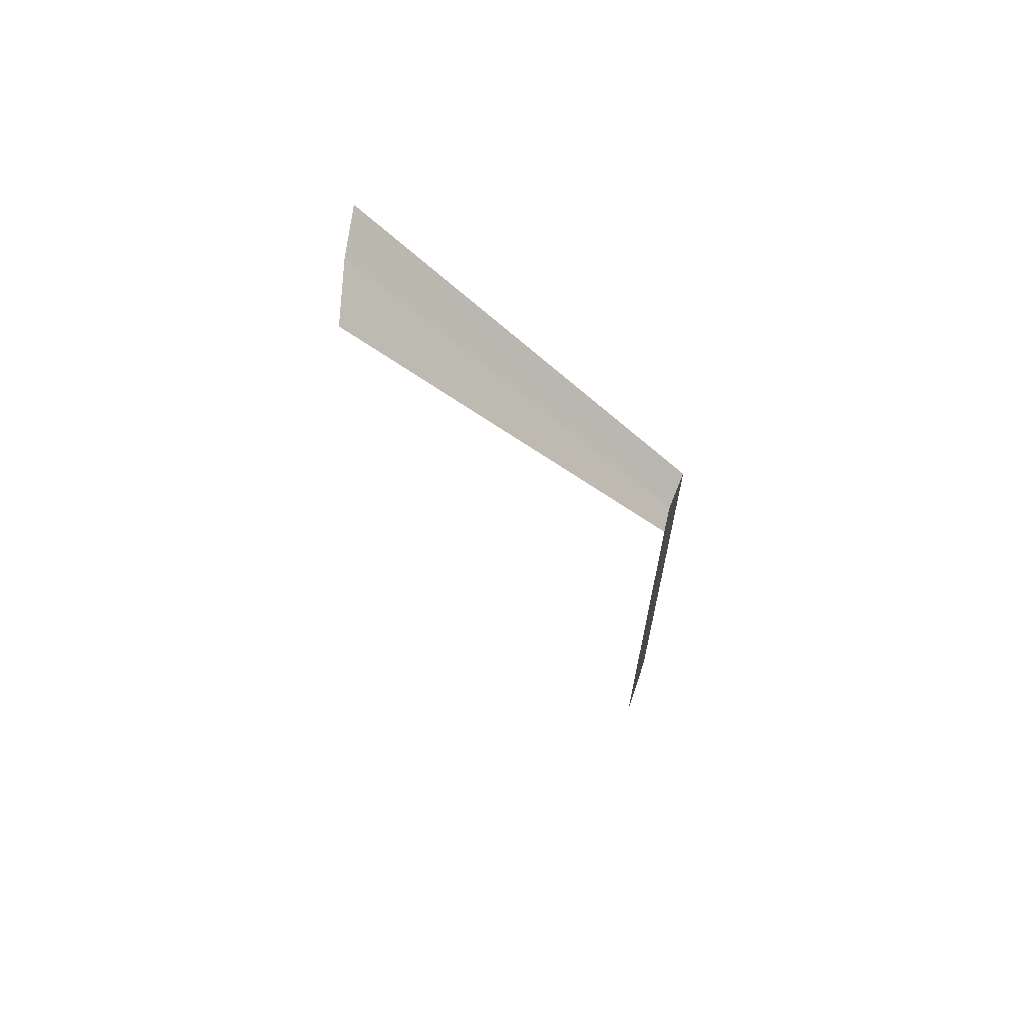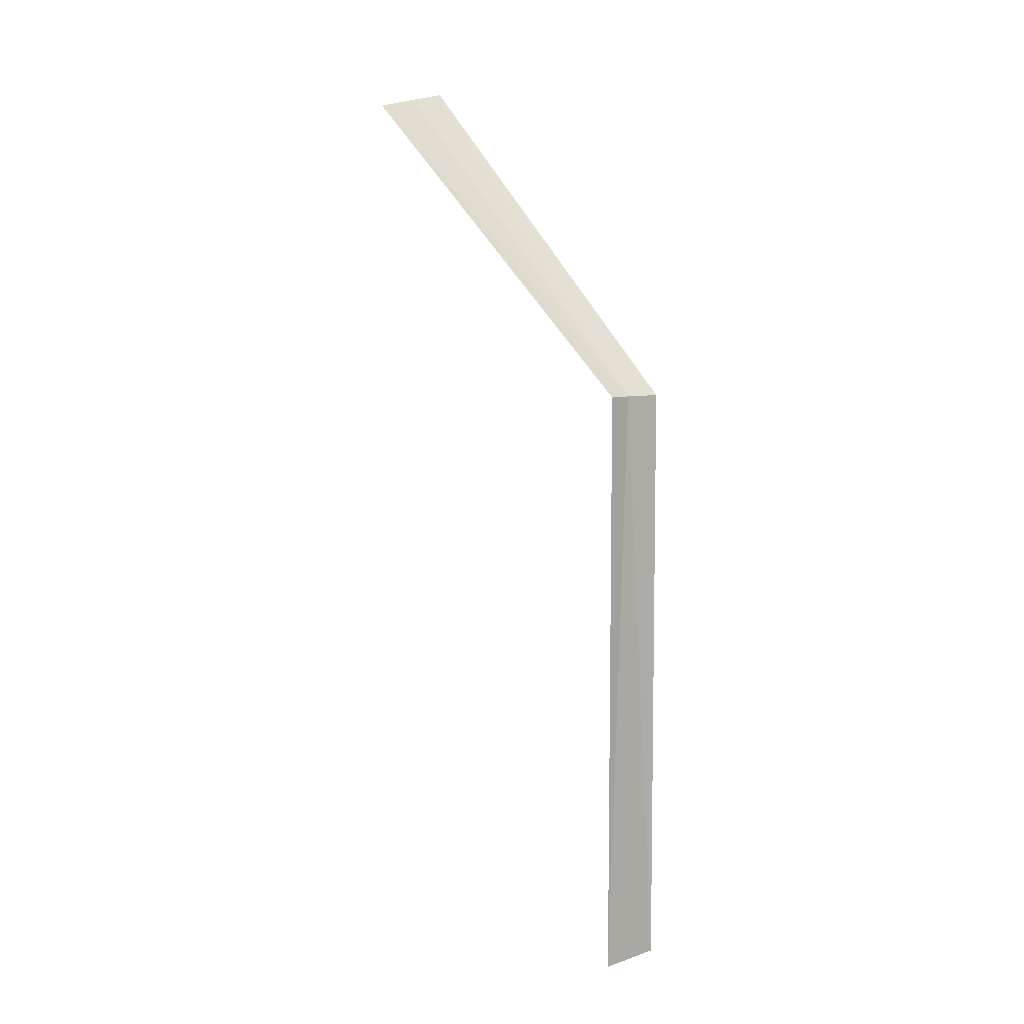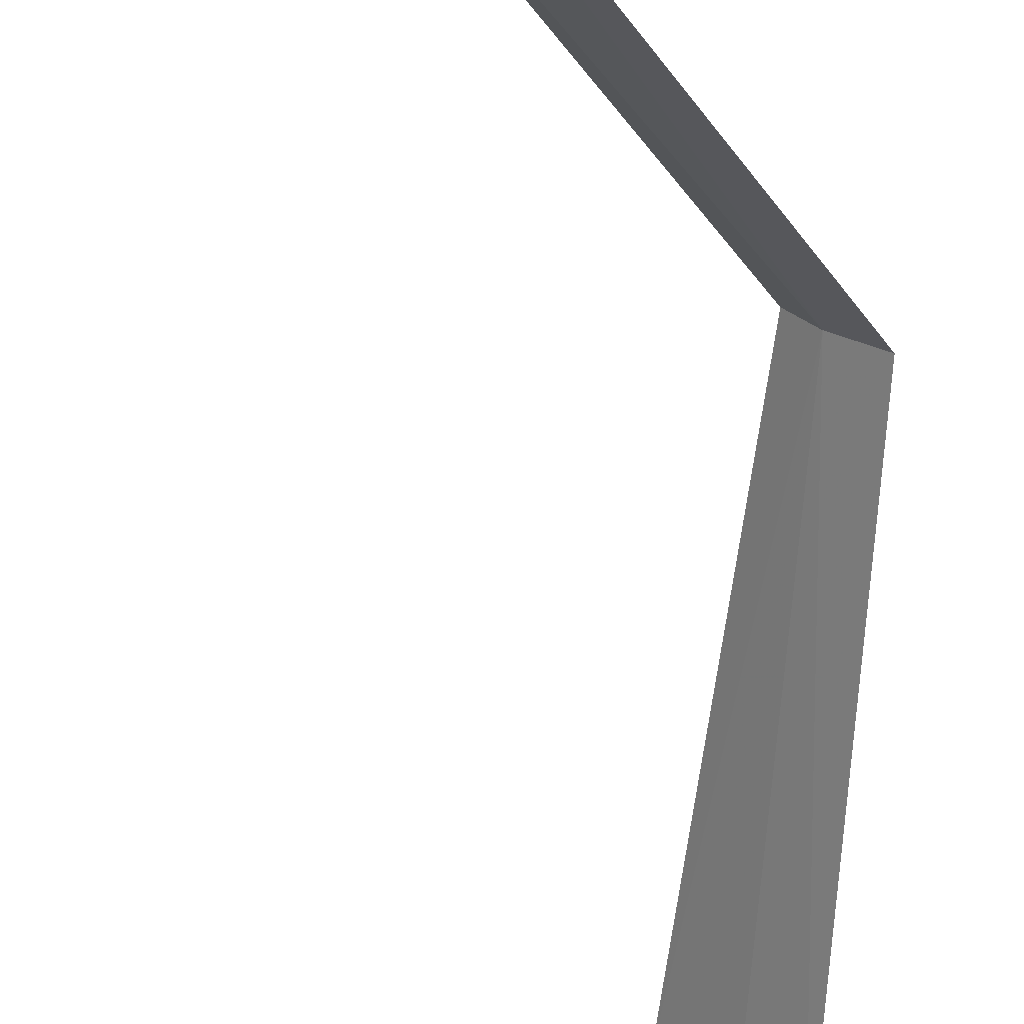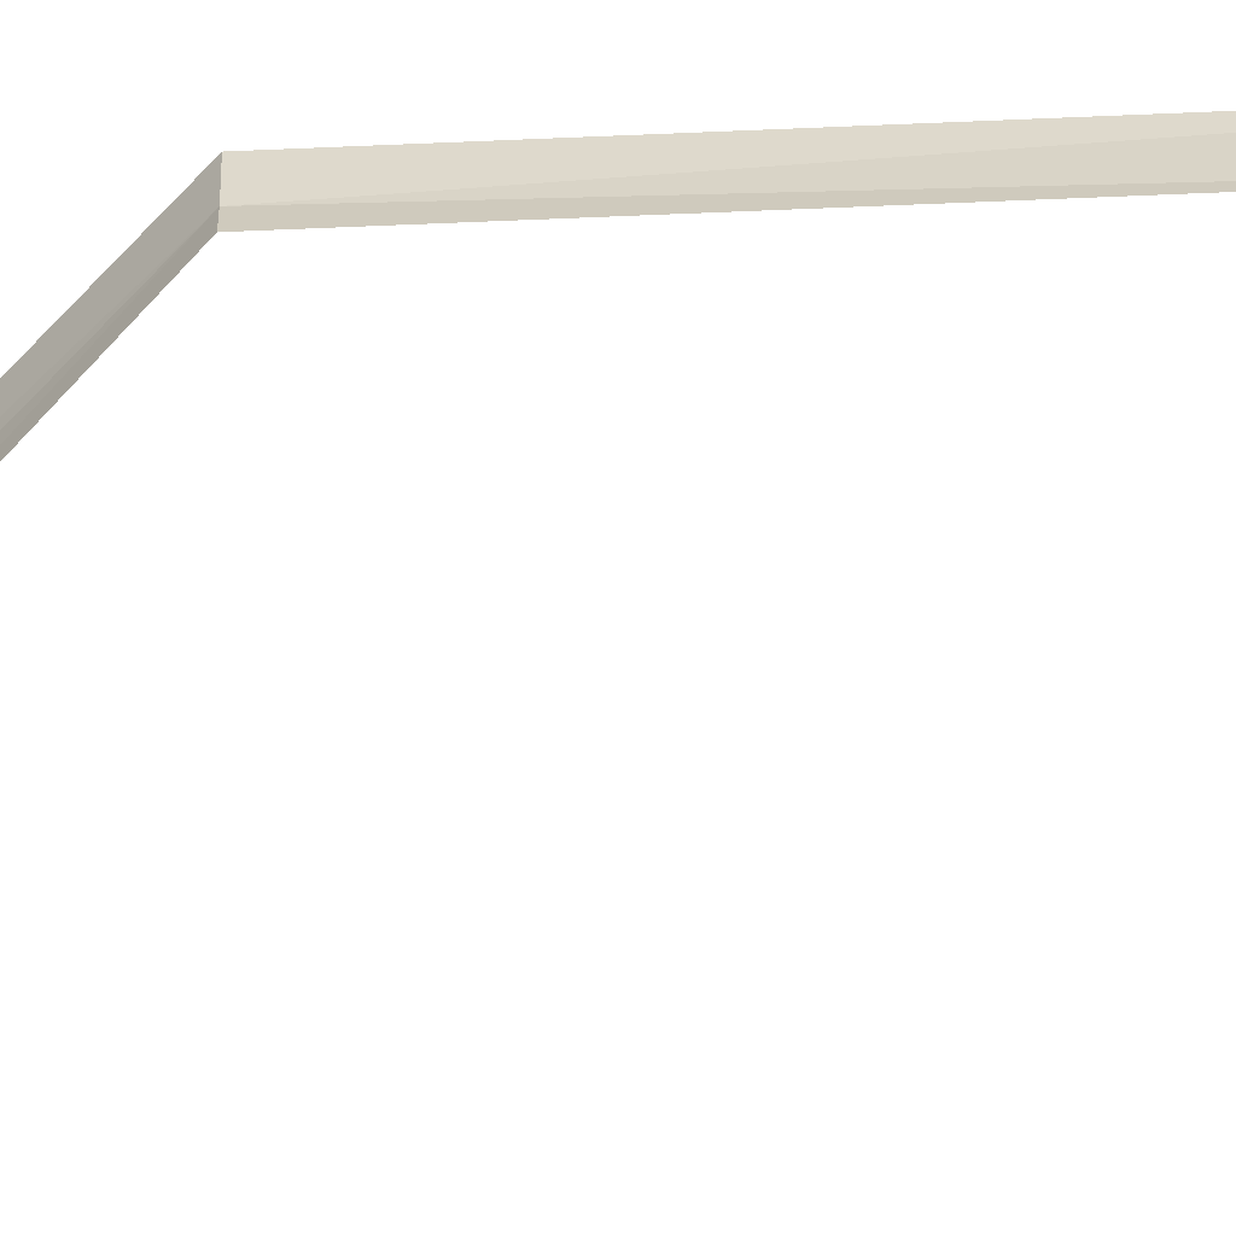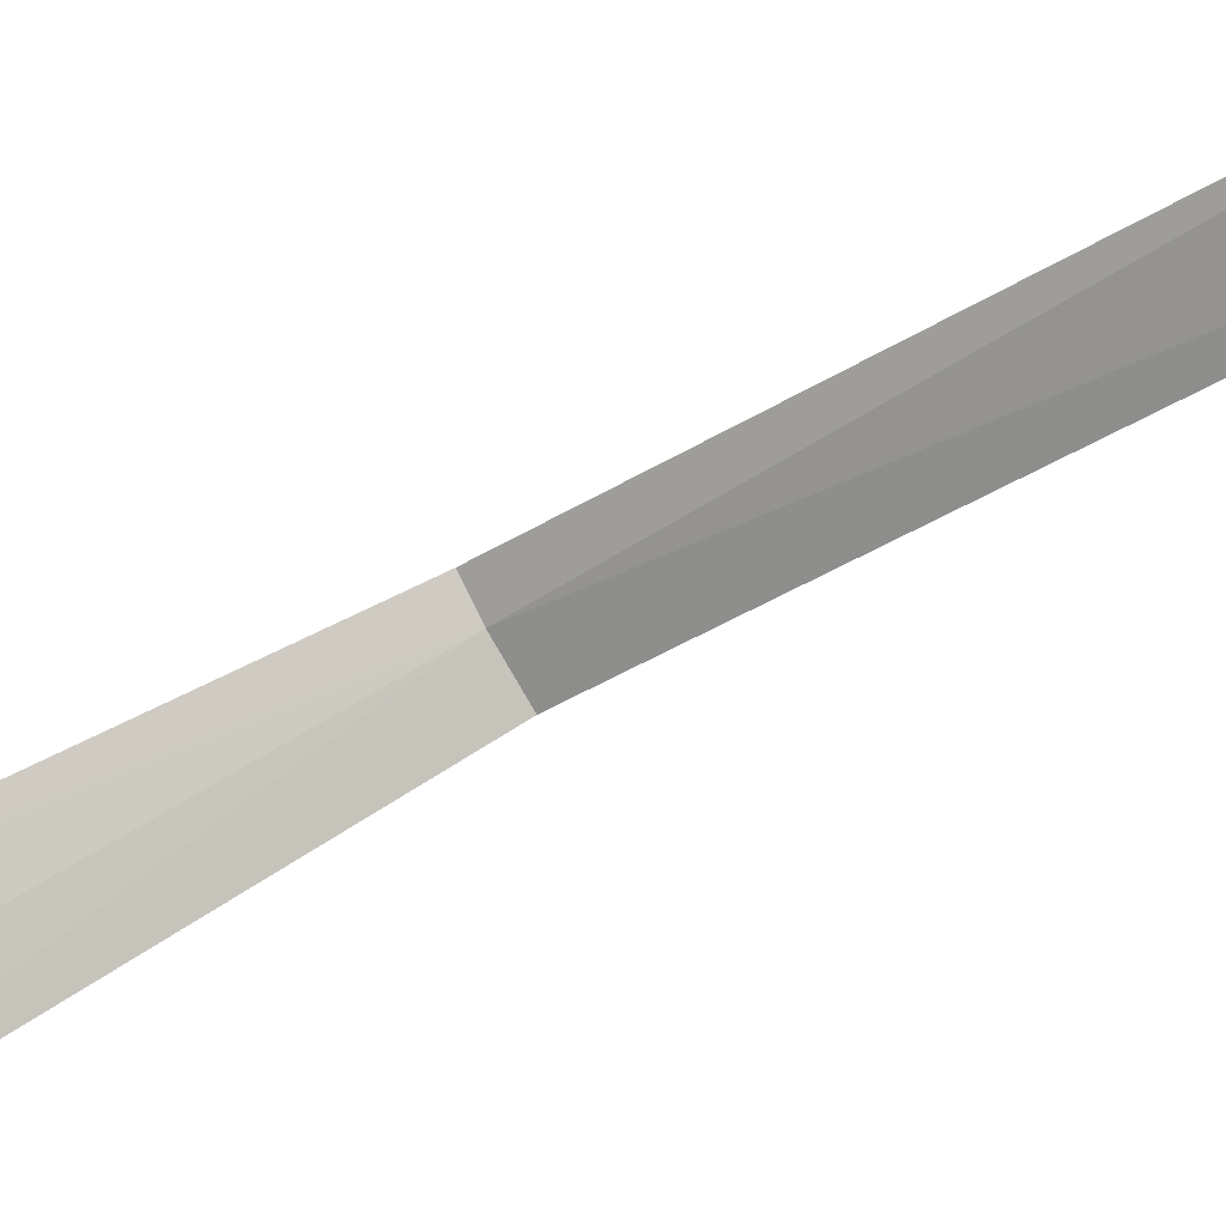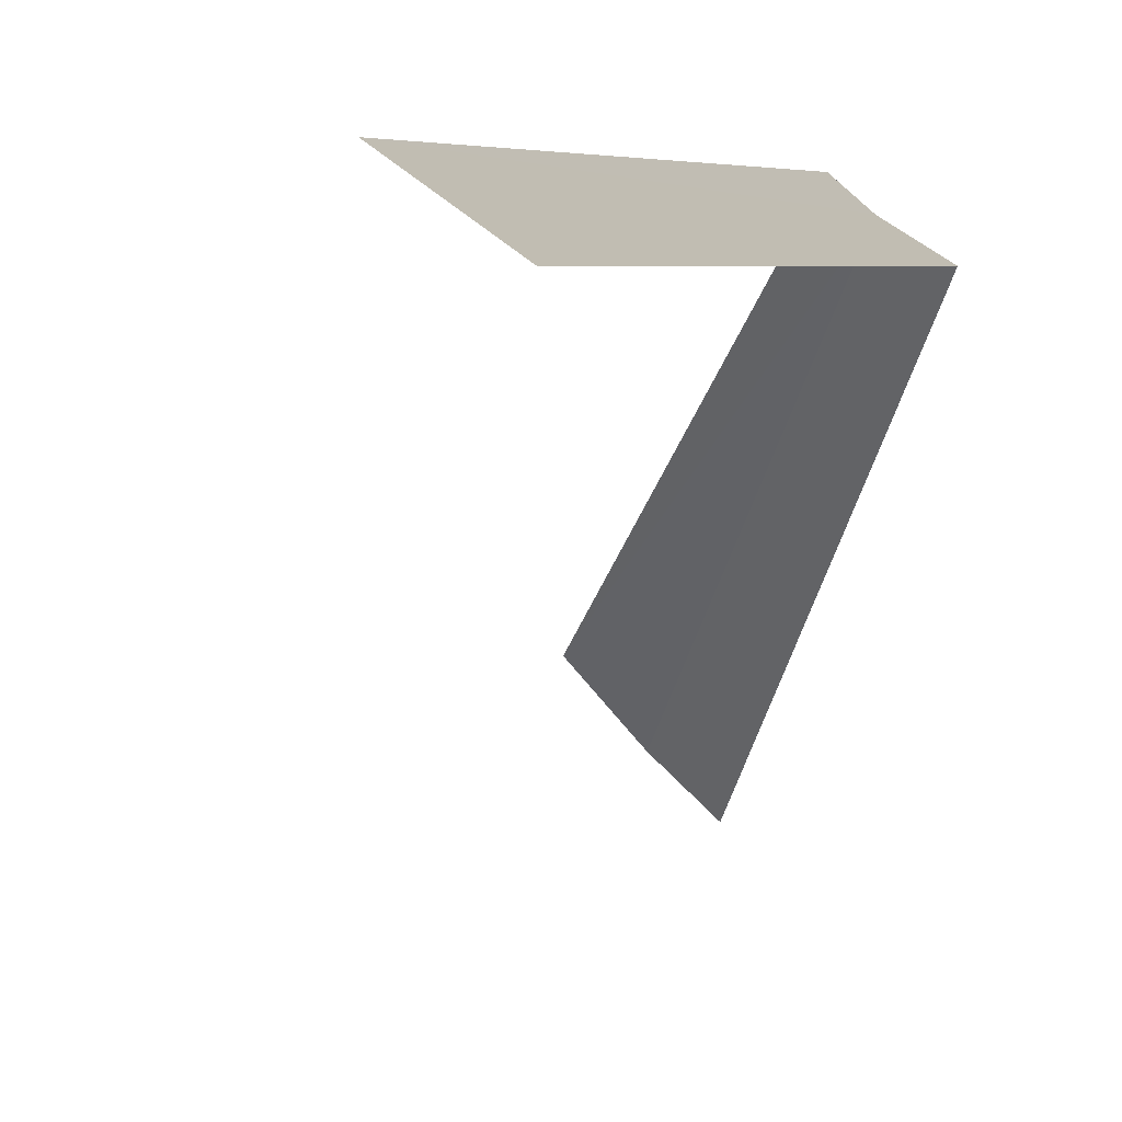
<metadata>
{"format":"obj","ext":"obj","renderer":"f3d","projection":"perspective","resolution":1024,"background":"white","views":[{"elev":66.3,"azim":-36.5,"up":"+Y"},{"elev":6.8,"azim":-9.7,"up":"+Y"},{"elev":-28.3,"azim":25.5,"up":"+Z"},{"elev":63.8,"azim":-92.7,"up":"+Z"},{"elev":-43.2,"azim":-54.1,"up":"+Z"},{"elev":3.4,"azim":16.7,"up":"+Z"}]}
</metadata>
<code>
v -0.794 4.35 8.908
v -1.696 5.885 7.666
v -1.53 5.931 7.5
v -0.627 4.35 8.806
v -1.885 5.828 7.892
v -0.893 4.35 8.993
v -0.627 1.496 8.805
v -0.895 1.496 8.99
f 1 3 2
f 1 4 3
f 1 2 5
f 1 7 4
f 1 8 7
f 1 6 8
f 1 5 6

</code>
